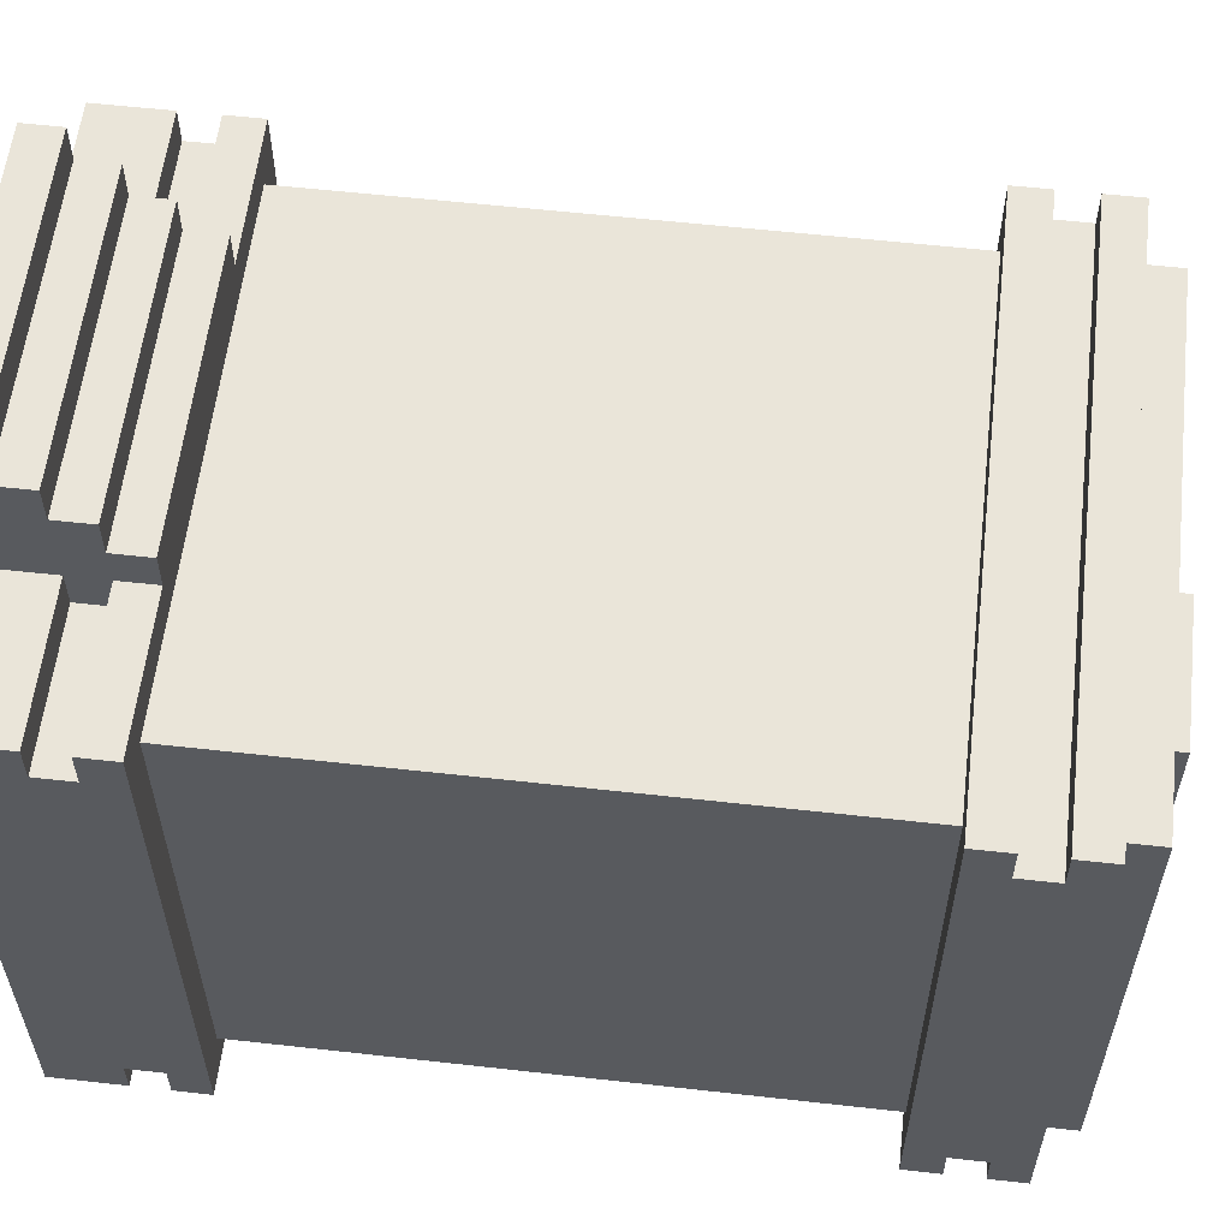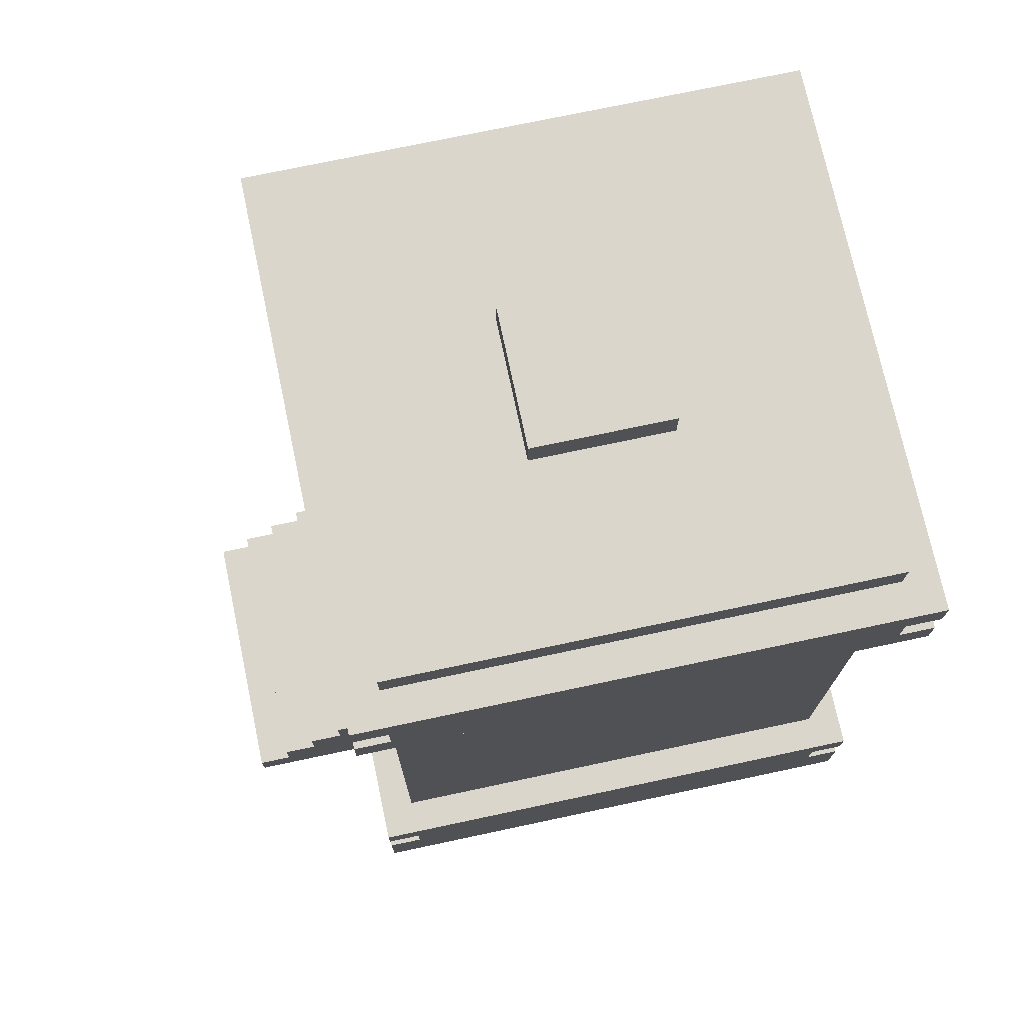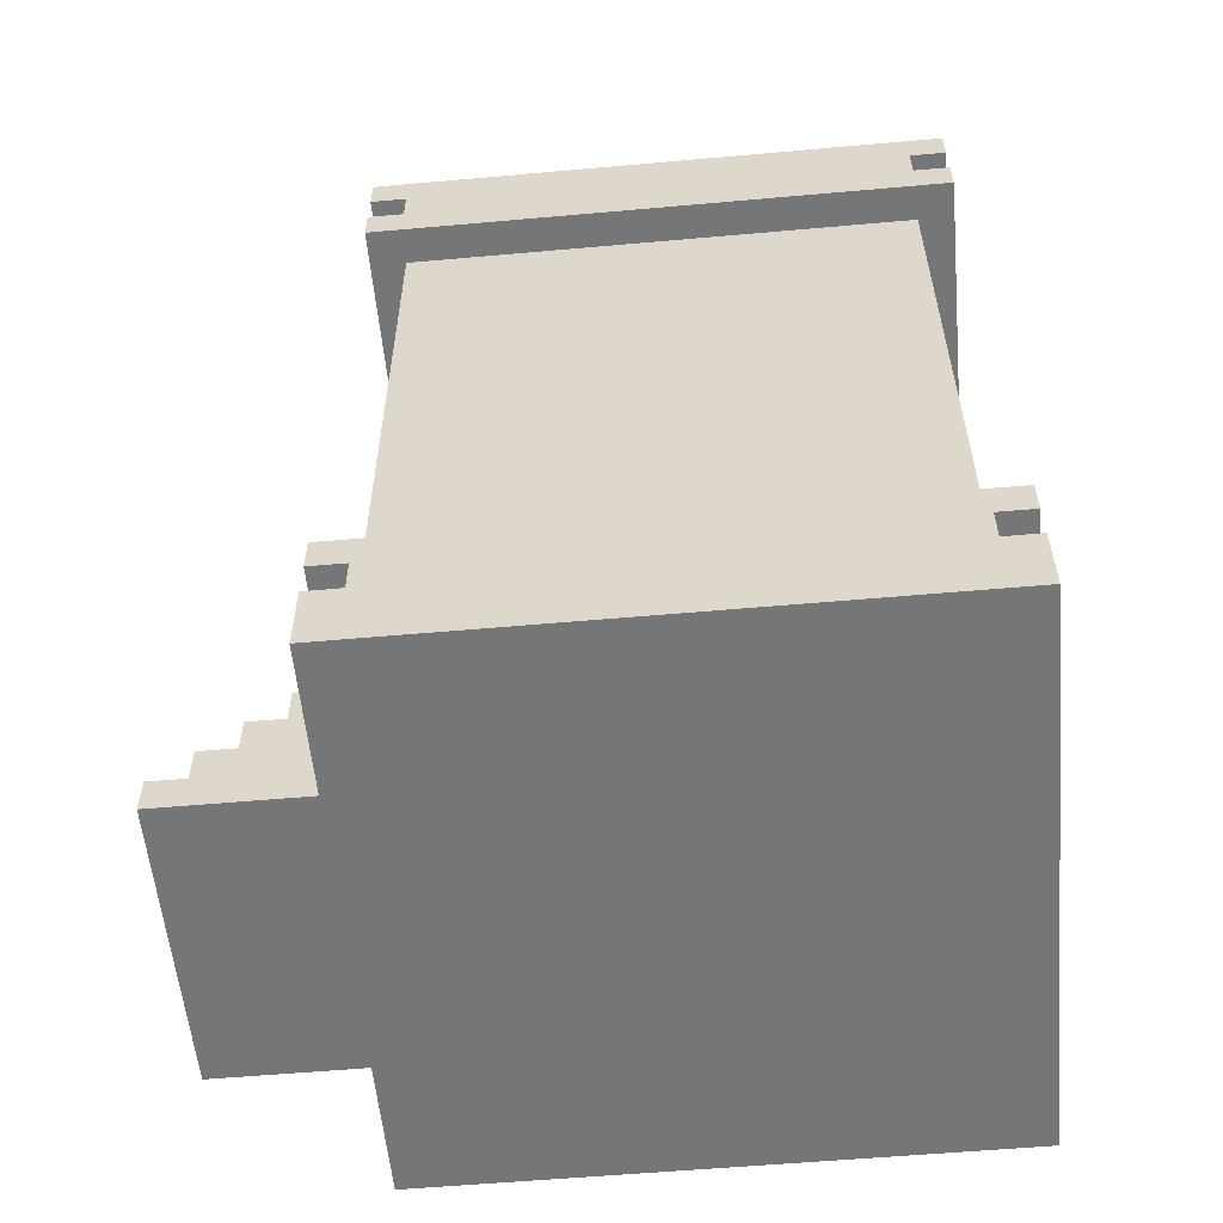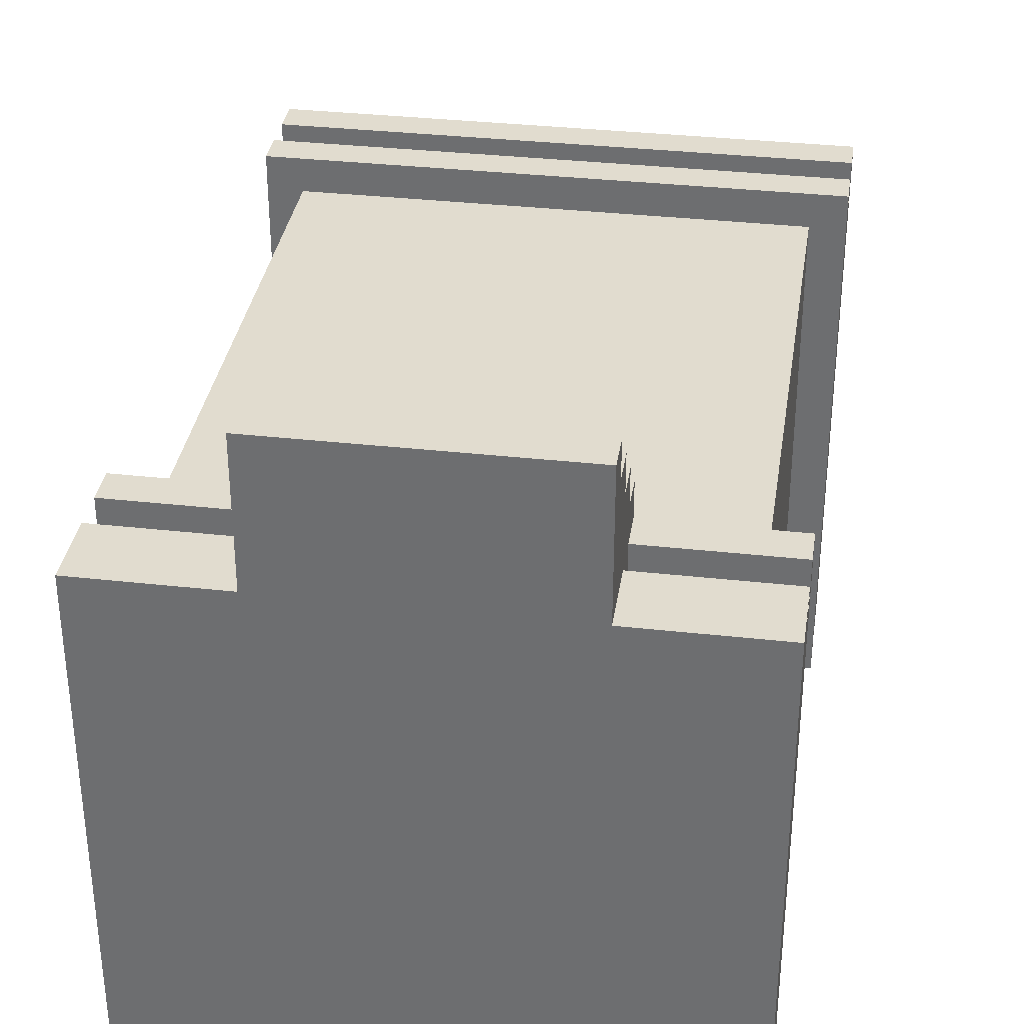
<metadata>
{"format":"obj","ext":"obj","renderer":"f3d","projection":"perspective","resolution":1024,"background":"white","views":[{"elev":58.4,"azim":96.6,"up":"+Z"},{"elev":73.7,"azim":78.0,"up":"+Y"},{"elev":-56.7,"azim":95.3,"up":"+Y"},{"elev":34.4,"azim":8.6,"up":"+Z"}]}
</metadata>
<code>
g generator
v -8 0 6
v -8 0 -10
v -8 2 6
v -8 2 5
v -8 2 -9
v -8 2 -10
v -8 3 6
v -8 3 5
v -8 3 -9
v -8 3 -10
v -8 4 6
v -8 4 -10
v -8 20 6
v -8 20 -10
v -8 21 6
v -8 21 5
v -8 21 -9
v -8 21 -10
v -8 22 6
v -8 22 5
v -8 22 -9
v -8 22 -10
v -8 23 6
v -8 23 -10
v -7 4 5
v -7 4 -9
v -7 7 5
v -7 7 3
v -7 7 -0
v -7 7 -4
v -7 7 -7
v -7 7 -9
v -7 8 3
v -7 8 -0
v -7 8 -4
v -7 8 -7
v -7 10 5
v -7 10 3
v -7 10 -0
v -7 10 -4
v -7 10 -7
v -7 10 -9
v -7 11 3
v -7 11 -0
v -7 11 -4
v -7 11 -7
v -7 13 5
v -7 13 3
v -7 13 -0
v -7 13 -4
v -7 13 -7
v -7 13 -9
v -7 14 3
v -7 14 -0
v -7 14 -4
v -7 14 -7
v -7 16 5
v -7 16 3
v -7 16 -0
v -7 16 -4
v -7 16 -7
v -7 16 -9
v -7 17 3
v -7 17 -0
v -7 17 -4
v -7 17 -7
v -7 20 5
v -7 20 -9
v -7 23 5
v -7 23 -9
v -7 24 5
v -7 24 -9
v -4 0 10
v -4 0 6
v -4 1 10
v -4 1 9
v -4 2 9
v -4 2 8
v -4 2 6
v -4 2 5
v -4 3 8
v -4 3 7
v -4 3 6
v -4 3 5
v -4 4 7
v -4 4 6
v -2 24 -0
v -2 24 -4
v -2 25 -0
v -2 25 -4
v 2 24 -0
v 2 24 -4
v 2 25 -0
v 2 25 -4
v 4 0 10
v 4 0 6
v 4 1 10
v 4 1 9
v 4 2 9
v 4 2 8
v 4 2 6
v 4 2 5
v 4 3 8
v 4 3 7
v 4 3 6
v 4 3 5
v 4 4 7
v 4 4 6
v 7 4 5
v 7 4 -9
v 7 7 5
v 7 7 3
v 7 7 -0
v 7 7 -4
v 7 7 -7
v 7 7 -9
v 7 8 3
v 7 8 -0
v 7 8 -4
v 7 8 -7
v 7 10 5
v 7 10 3
v 7 10 -0
v 7 10 -4
v 7 10 -7
v 7 10 -9
v 7 11 3
v 7 11 -0
v 7 11 -4
v 7 11 -7
v 7 13 5
v 7 13 3
v 7 13 -0
v 7 13 -4
v 7 13 -7
v 7 13 -9
v 7 14 3
v 7 14 -0
v 7 14 -4
v 7 14 -7
v 7 16 5
v 7 16 3
v 7 16 -0
v 7 16 -4
v 7 16 -7
v 7 16 -9
v 7 17 3
v 7 17 -0
v 7 17 -4
v 7 17 -7
v 7 20 5
v 7 20 -9
v 7 23 5
v 7 23 -9
v 7 24 5
v 7 24 -9
v 8 0 6
v 8 0 -10
v 8 2 6
v 8 2 5
v 8 2 -9
v 8 2 -10
v 8 3 6
v 8 3 5
v 8 3 -9
v 8 3 -10
v 8 4 6
v 8 4 -10
v 8 20 6
v 8 20 -10
v 8 21 6
v 8 21 5
v 8 21 -9
v 8 21 -10
v 8 22 6
v 8 22 5
v 8 22 -9
v 8 22 -10
v 8 23 6
v 8 23 -10
v -4 0 10
v -4 1 10
v -3 0 10
v -3 1 10
v 3 0 10
v 3 1 10
v 4 0 10
v 4 1 10
v -4 1 9
v -4 2 9
v -3 1 9
v -3 2 9
v 3 1 9
v 3 2 9
v 4 1 9
v 4 2 9
v -4 2 8
v -4 3 8
v -3 2 8
v -3 3 8
v 3 2 8
v 3 3 8
v 4 2 8
v 4 3 8
v -4 3 7
v -4 4 7
v -3 3 7
v -3 4 7
v 3 3 7
v 3 4 7
v 4 3 7
v 4 4 7
v -8 0 6
v -8 2 6
v -8 3 6
v -8 4 6
v -8 20 6
v -8 21 6
v -8 22 6
v -8 23 6
v -4 0 6
v -4 2 6
v -4 3 6
v -4 4 6
v 4 0 6
v 4 2 6
v 4 3 6
v 4 4 6
v 8 0 6
v 8 2 6
v 8 3 6
v 8 4 6
v 8 20 6
v 8 21 6
v 8 22 6
v 8 23 6
v -8 2 5
v -8 3 5
v -8 21 5
v -8 22 5
v -7 4 5
v -7 7 5
v -7 10 5
v -7 13 5
v -7 16 5
v -7 20 5
v -7 23 5
v -7 24 5
v -5 7 5
v -5 8 5
v -5 10 5
v -5 11 5
v -5 13 5
v -5 14 5
v -5 16 5
v -5 17 5
v -4 2 5
v -4 3 5
v -3 4 5
v -2 7 5
v -2 8 5
v -2 10 5
v -2 11 5
v -2 13 5
v -2 14 5
v -2 16 5
v -2 17 5
v 2 7 5
v 2 8 5
v 2 10 5
v 2 11 5
v 2 13 5
v 2 14 5
v 2 16 5
v 2 17 5
v 3 4 5
v 4 2 5
v 4 3 5
v 5 7 5
v 5 8 5
v 5 10 5
v 5 11 5
v 5 13 5
v 5 14 5
v 5 16 5
v 5 17 5
v 7 4 5
v 7 7 5
v 7 10 5
v 7 13 5
v 7 16 5
v 7 20 5
v 7 23 5
v 7 24 5
v 8 2 5
v 8 3 5
v 8 21 5
v 8 22 5
v -2 24 -0
v -2 25 -0
v 2 24 -0
v 2 25 -0
v -2 24 -4
v -2 25 -4
v 2 24 -4
v 2 25 -4
v -8 2 -9
v -8 3 -9
v -8 21 -9
v -8 22 -9
v -7 4 -9
v -7 7 -9
v -7 10 -9
v -7 13 -9
v -7 16 -9
v -7 20 -9
v -7 23 -9
v -7 24 -9
v -5 7 -9
v -5 8 -9
v -5 10 -9
v -5 11 -9
v -5 13 -9
v -5 14 -9
v -5 16 -9
v -5 17 -9
v -2 7 -9
v -2 8 -9
v -2 10 -9
v -2 11 -9
v -2 13 -9
v -2 14 -9
v -2 16 -9
v -2 17 -9
v 2 7 -9
v 2 8 -9
v 2 10 -9
v 2 11 -9
v 2 13 -9
v 2 14 -9
v 2 16 -9
v 2 17 -9
v 5 7 -9
v 5 8 -9
v 5 10 -9
v 5 11 -9
v 5 13 -9
v 5 14 -9
v 5 16 -9
v 5 17 -9
v 7 4 -9
v 7 7 -9
v 7 10 -9
v 7 13 -9
v 7 16 -9
v 7 20 -9
v 7 23 -9
v 7 24 -9
v 8 2 -9
v 8 3 -9
v 8 21 -9
v 8 22 -9
v -8 0 -10
v -8 2 -10
v -8 3 -10
v -8 4 -10
v -8 20 -10
v -8 21 -10
v -8 22 -10
v -8 23 -10
v 8 0 -10
v 8 2 -10
v 8 3 -10
v 8 4 -10
v 8 20 -10
v 8 21 -10
v 8 22 -10
v 8 23 -10
v -4 0 10
v -3 0 10
v 3 0 10
v 4 0 10
v -8 0 6
v -4 0 6
v 4 0 6
v 8 0 6
v -3 0 5
v 3 0 5
v -8 0 -10
v 8 0 -10
v -8 3 6
v -4 3 6
v 4 3 6
v 8 3 6
v -8 3 5
v -4 3 5
v 4 3 5
v 8 3 5
v -8 3 -9
v 8 3 -9
v -8 3 -10
v 8 3 -10
v -8 20 6
v 8 20 6
v -7 20 5
v 7 20 5
v -7 20 -9
v 7 20 -9
v -8 20 -10
v 8 20 -10
v -8 22 6
v 8 22 6
v -8 22 5
v 8 22 5
v -8 22 -9
v 8 22 -9
v -8 22 -10
v 8 22 -10
v -4 1 10
v -3 1 10
v 3 1 10
v 4 1 10
v -4 1 9
v -3 1 9
v 3 1 9
v 4 1 9
v -4 2 9
v -3 2 9
v 3 2 9
v 4 2 9
v -4 2 8
v -3 2 8
v 3 2 8
v 4 2 8
v -8 2 6
v -4 2 6
v 4 2 6
v 8 2 6
v -8 2 5
v -4 2 5
v 4 2 5
v 8 2 5
v -8 2 -9
v 8 2 -9
v -8 2 -10
v 8 2 -10
v -4 3 8
v -3 3 8
v 3 3 8
v 4 3 8
v -4 3 7
v -3 3 7
v 3 3 7
v 4 3 7
v -4 4 7
v -3 4 7
v 3 4 7
v 4 4 7
v -8 4 6
v -4 4 6
v 4 4 6
v 8 4 6
v -7 4 5
v -3 4 5
v 3 4 5
v 7 4 5
v -7 4 -9
v 7 4 -9
v -8 4 -10
v 8 4 -10
v -8 21 6
v 8 21 6
v -8 21 5
v 8 21 5
v -8 21 -9
v 8 21 -9
v -8 21 -10
v 8 21 -10
v -8 23 6
v 8 23 6
v -7 23 5
v 7 23 5
v -7 23 -9
v 7 23 -9
v -8 23 -10
v 8 23 -10
v -7 24 5
v 7 24 5
v -2 24 -0
v 2 24 -0
v -2 24 -4
v 2 24 -4
v -7 24 -9
v 7 24 -9
v -2 25 -0
v 2 25 -0
v -2 25 -4
v 2 25 -4
f 3 2 1
f 4 2 3
f 5 2 4
f 6 2 5
f 8 5 4
f 9 5 8
f 11 8 7
f 11 10 9
f 11 9 8
f 12 10 11
f 15 14 13
f 16 14 15
f 17 14 16
f 18 14 17
f 20 17 16
f 21 17 20
f 23 20 19
f 23 22 21
f 23 21 20
f 24 22 23
f 27 26 25
f 28 26 27
f 29 26 28
f 30 26 29
f 31 26 30
f 32 26 31
f 33 28 27
f 33 29 28
f 34 30 29
f 34 29 33
f 35 31 30
f 35 30 34
f 36 32 31
f 36 31 35
f 37 35 34
f 37 33 27
f 37 36 35
f 37 34 33
f 38 36 37
f 39 36 38
f 40 36 39
f 41 32 36
f 41 36 40
f 42 32 41
f 43 38 37
f 43 39 38
f 44 40 39
f 44 39 43
f 45 41 40
f 45 40 44
f 46 42 41
f 46 41 45
f 47 43 37
f 47 45 44
f 47 46 45
f 47 44 43
f 48 46 47
f 49 46 48
f 50 46 49
f 51 42 46
f 51 46 50
f 52 42 51
f 53 48 47
f 53 49 48
f 54 50 49
f 54 49 53
f 55 51 50
f 55 50 54
f 56 52 51
f 56 51 55
f 57 53 47
f 57 55 54
f 57 56 55
f 57 54 53
f 58 56 57
f 59 56 58
f 60 56 59
f 61 52 56
f 61 56 60
f 62 52 61
f 63 58 57
f 63 59 58
f 64 60 59
f 64 59 63
f 65 61 60
f 65 60 64
f 66 62 61
f 66 61 65
f 67 63 57
f 67 65 64
f 67 66 65
f 67 64 63
f 68 62 66
f 68 66 67
f 71 70 69
f 72 70 71
f 75 74 73
f 76 74 75
f 77 74 76
f 78 74 77
f 79 74 78
f 81 79 78
f 82 79 81
f 83 80 79
f 83 79 82
f 84 80 83
f 85 83 82
f 86 83 85
f 89 88 87
f 90 88 89
f 91 92 93
f 93 92 94
f 95 96 97
f 97 96 98
f 98 96 99
f 99 96 100
f 100 96 101
f 100 101 103
f 103 101 104
f 101 102 105
f 104 101 105
f 105 102 106
f 104 105 107
f 107 105 108
f 109 110 111
f 111 110 112
f 112 110 113
f 113 110 114
f 114 110 115
f 115 110 116
f 111 112 117
f 112 113 117
f 113 114 118
f 117 113 118
f 114 115 119
f 118 114 119
f 115 116 120
f 119 115 120
f 118 119 121
f 111 117 121
f 119 120 121
f 117 118 121
f 121 120 122
f 122 120 123
f 123 120 124
f 120 116 125
f 124 120 125
f 125 116 126
f 121 122 127
f 122 123 127
f 123 124 128
f 127 123 128
f 124 125 129
f 128 124 129
f 125 126 130
f 129 125 130
f 121 127 131
f 128 129 131
f 129 130 131
f 127 128 131
f 131 130 132
f 132 130 133
f 133 130 134
f 130 126 135
f 134 130 135
f 135 126 136
f 131 132 137
f 132 133 137
f 133 134 138
f 137 133 138
f 134 135 139
f 138 134 139
f 135 136 140
f 139 135 140
f 131 137 141
f 138 139 141
f 139 140 141
f 137 138 141
f 141 140 142
f 142 140 143
f 143 140 144
f 140 136 145
f 144 140 145
f 145 136 146
f 141 142 147
f 142 143 147
f 143 144 148
f 147 143 148
f 144 145 149
f 148 144 149
f 145 146 150
f 149 145 150
f 141 147 151
f 148 149 151
f 149 150 151
f 147 148 151
f 150 146 152
f 151 150 152
f 153 154 155
f 155 154 156
f 157 158 159
f 159 158 160
f 160 158 161
f 161 158 162
f 160 161 164
f 164 161 165
f 163 164 167
f 165 166 167
f 164 165 167
f 167 166 168
f 169 170 171
f 171 170 172
f 172 170 173
f 173 170 174
f 172 173 176
f 176 173 177
f 175 176 179
f 177 178 179
f 176 177 179
f 179 178 180
f 183 182 181
f 184 182 183
f 185 184 183
f 186 184 185
f 187 186 185
f 188 186 187
f 191 190 189
f 192 190 191
f 193 192 191
f 194 192 193
f 195 194 193
f 196 194 195
f 199 198 197
f 200 198 199
f 201 200 199
f 202 200 201
f 203 202 201
f 204 202 203
f 207 206 205
f 208 206 207
f 209 208 207
f 210 208 209
f 211 210 209
f 212 210 211
f 221 214 213
f 222 214 221
f 223 216 215
f 224 216 223
f 229 226 225
f 230 226 229
f 231 228 227
f 232 228 231
f 233 218 217
f 234 218 233
f 235 220 219
f 236 220 235
f 249 242 241
f 249 243 242
f 250 243 249
f 251 244 243
f 251 243 250
f 252 244 251
f 253 245 244
f 253 244 252
f 254 245 253
f 255 246 245
f 255 245 254
f 256 246 255
f 257 238 237
f 258 238 257
f 259 250 249
f 259 249 241
f 260 250 259
f 261 252 251
f 261 250 260
f 261 251 250
f 262 252 261
f 263 254 253
f 263 252 262
f 263 253 252
f 264 254 263
f 265 256 255
f 265 254 264
f 265 255 254
f 266 256 265
f 267 246 256
f 267 256 266
f 268 262 261
f 268 260 259
f 268 261 260
f 269 262 268
f 270 264 263
f 270 262 269
f 270 263 262
f 271 264 270
f 272 266 265
f 272 264 271
f 272 265 264
f 273 266 272
f 274 267 266
f 274 266 273
f 275 246 267
f 275 267 274
f 276 269 268
f 276 268 259
f 279 269 276
f 280 271 270
f 280 269 279
f 280 270 269
f 281 271 280
f 282 273 272
f 282 271 281
f 282 272 271
f 283 273 282
f 284 274 273
f 284 273 283
f 284 275 274
f 285 275 284
f 286 246 275
f 286 275 285
f 287 279 276
f 288 281 280
f 288 279 287
f 288 280 279
f 289 283 282
f 289 281 288
f 289 282 281
f 290 285 284
f 290 283 289
f 290 284 283
f 291 286 285
f 291 285 290
f 292 246 286
f 292 286 291
f 293 248 247
f 294 248 293
f 295 278 277
f 296 278 295
f 297 240 239
f 298 240 297
f 301 300 299
f 302 300 301
f 303 304 305
f 305 304 306
f 311 312 319
f 312 313 319
f 319 313 320
f 313 314 321
f 320 313 321
f 321 314 322
f 314 315 323
f 322 314 323
f 323 315 324
f 315 316 325
f 324 315 325
f 325 316 326
f 319 320 327
f 311 319 327
f 321 322 328
f 327 320 328
f 320 321 328
f 328 322 329
f 323 324 330
f 329 322 330
f 322 323 330
f 330 324 331
f 325 326 332
f 331 324 332
f 324 325 332
f 332 326 333
f 326 316 334
f 333 326 334
f 328 329 335
f 311 327 335
f 327 328 335
f 335 329 336
f 330 331 337
f 336 329 337
f 329 330 337
f 337 331 338
f 332 333 339
f 338 331 339
f 331 332 339
f 339 333 340
f 333 334 341
f 340 333 341
f 334 316 342
f 341 334 342
f 335 336 343
f 311 335 343
f 337 338 344
f 343 336 344
f 336 337 344
f 344 338 345
f 339 340 346
f 345 338 346
f 338 339 346
f 346 340 347
f 340 341 348
f 347 340 348
f 341 342 348
f 348 342 349
f 342 316 350
f 349 342 350
f 311 343 351
f 344 345 352
f 351 343 352
f 343 344 352
f 346 347 353
f 352 345 353
f 345 346 353
f 348 349 354
f 353 347 354
f 347 348 354
f 349 350 355
f 354 349 355
f 350 316 356
f 355 350 356
f 317 318 357
f 357 318 358
f 307 308 359
f 359 308 360
f 309 310 361
f 361 310 362
f 363 364 371
f 371 364 372
f 365 366 373
f 373 366 374
f 367 368 375
f 375 368 376
f 369 370 377
f 377 370 378
f 384 380 379
f 385 382 381
f 387 384 383
f 387 381 380
f 387 380 384
f 388 386 385
f 388 381 387
f 388 385 381
f 389 387 383
f 389 388 387
f 390 386 388
f 390 388 389
f 395 392 391
f 396 392 395
f 397 394 393
f 398 394 397
f 401 400 399
f 402 400 401
f 405 404 403
f 406 404 405
f 407 405 403
f 408 404 406
f 409 407 403
f 409 408 407
f 410 404 408
f 410 408 409
f 413 412 411
f 414 412 413
f 417 416 415
f 418 416 417
f 419 420 423
f 420 421 424
f 423 420 424
f 421 422 425
f 424 421 425
f 425 422 426
f 427 428 431
f 428 429 432
f 431 428 432
f 429 430 433
f 432 429 433
f 433 430 434
f 435 436 439
f 439 436 440
f 437 438 441
f 441 438 442
f 443 444 445
f 445 444 446
f 447 448 451
f 448 449 452
f 451 448 452
f 449 450 453
f 452 449 453
f 453 450 454
f 455 456 460
f 457 458 461
f 459 460 463
f 456 457 464
f 463 460 464
f 460 456 464
f 461 462 465
f 464 457 465
f 457 461 465
f 465 462 466
f 459 463 467
f 466 462 468
f 459 467 469
f 467 468 469
f 468 462 470
f 469 468 470
f 471 472 473
f 473 472 474
f 475 476 477
f 477 476 478
f 479 480 481
f 481 480 482
f 479 481 483
f 482 480 484
f 479 483 485
f 483 484 485
f 484 480 486
f 485 484 486
f 487 488 489
f 489 488 490
f 487 489 491
f 490 488 492
f 487 491 493
f 491 492 493
f 492 488 494
f 493 492 494
f 495 496 497
f 497 496 498

</code>
